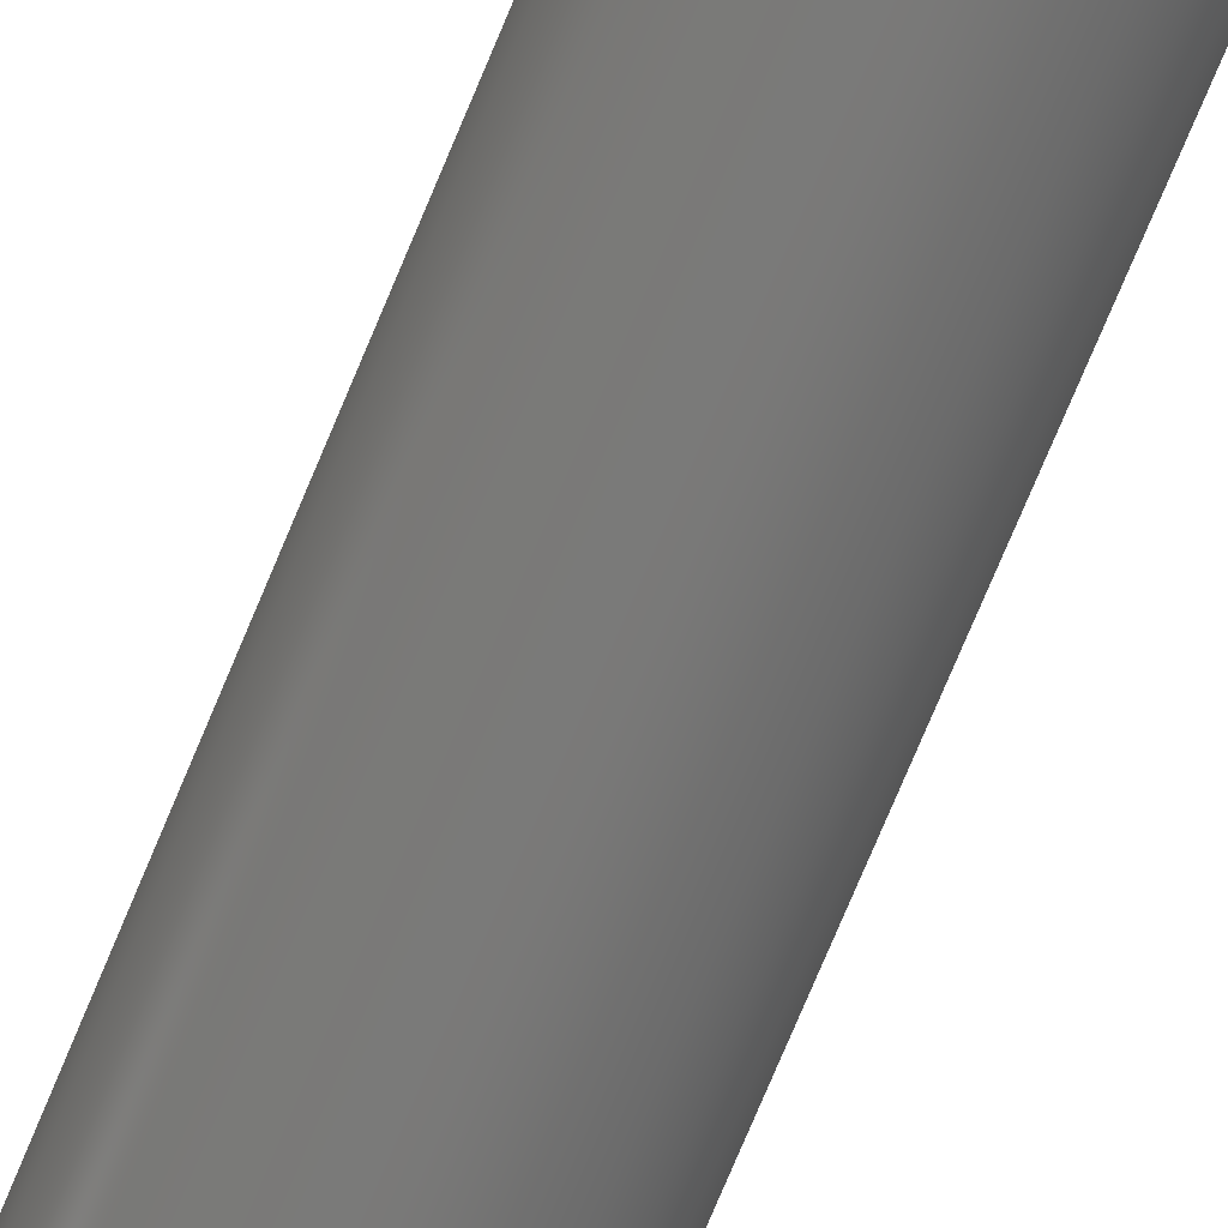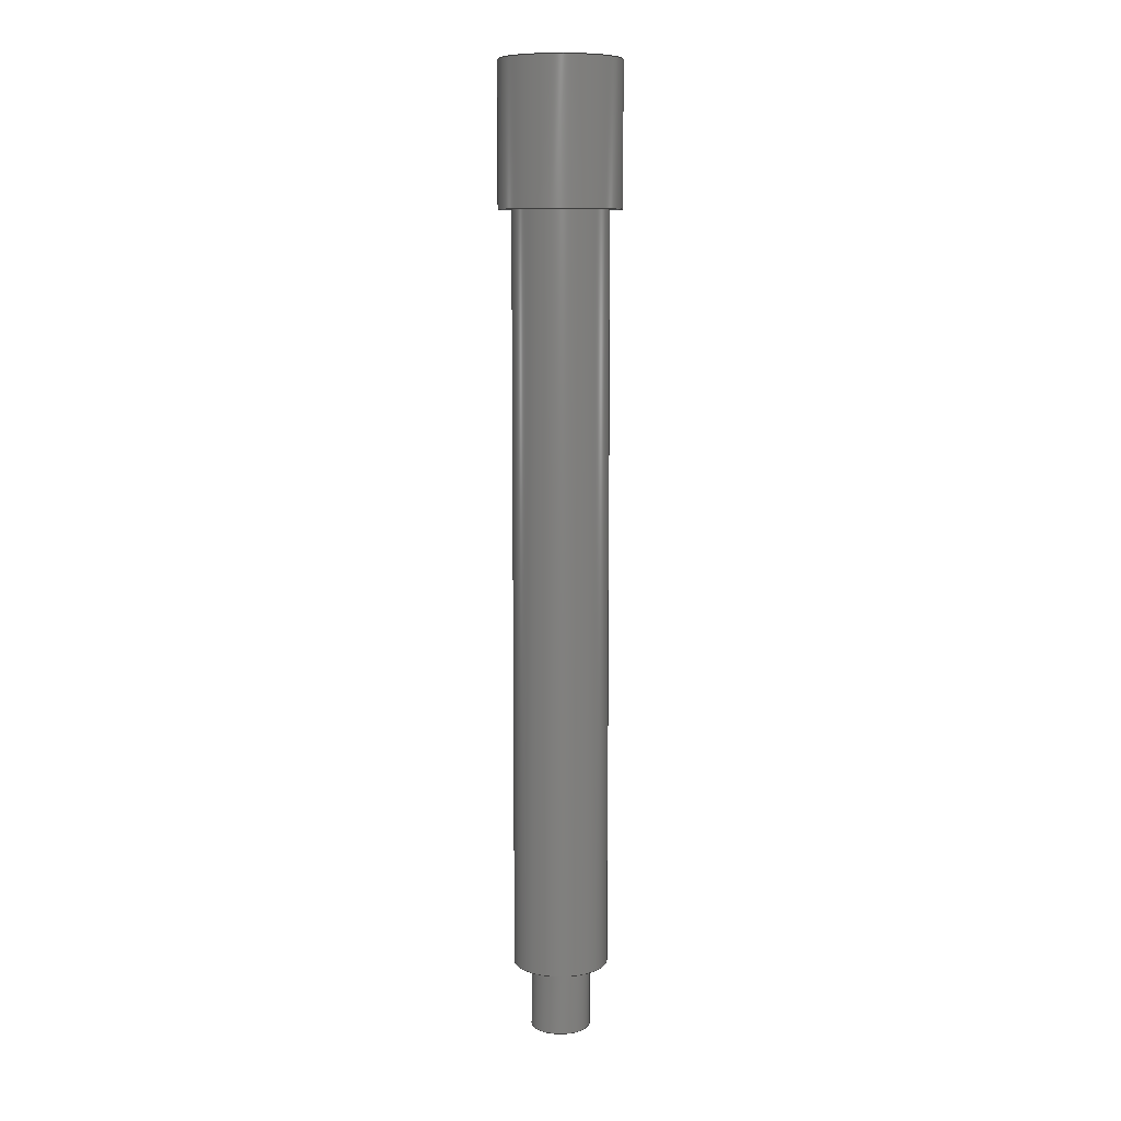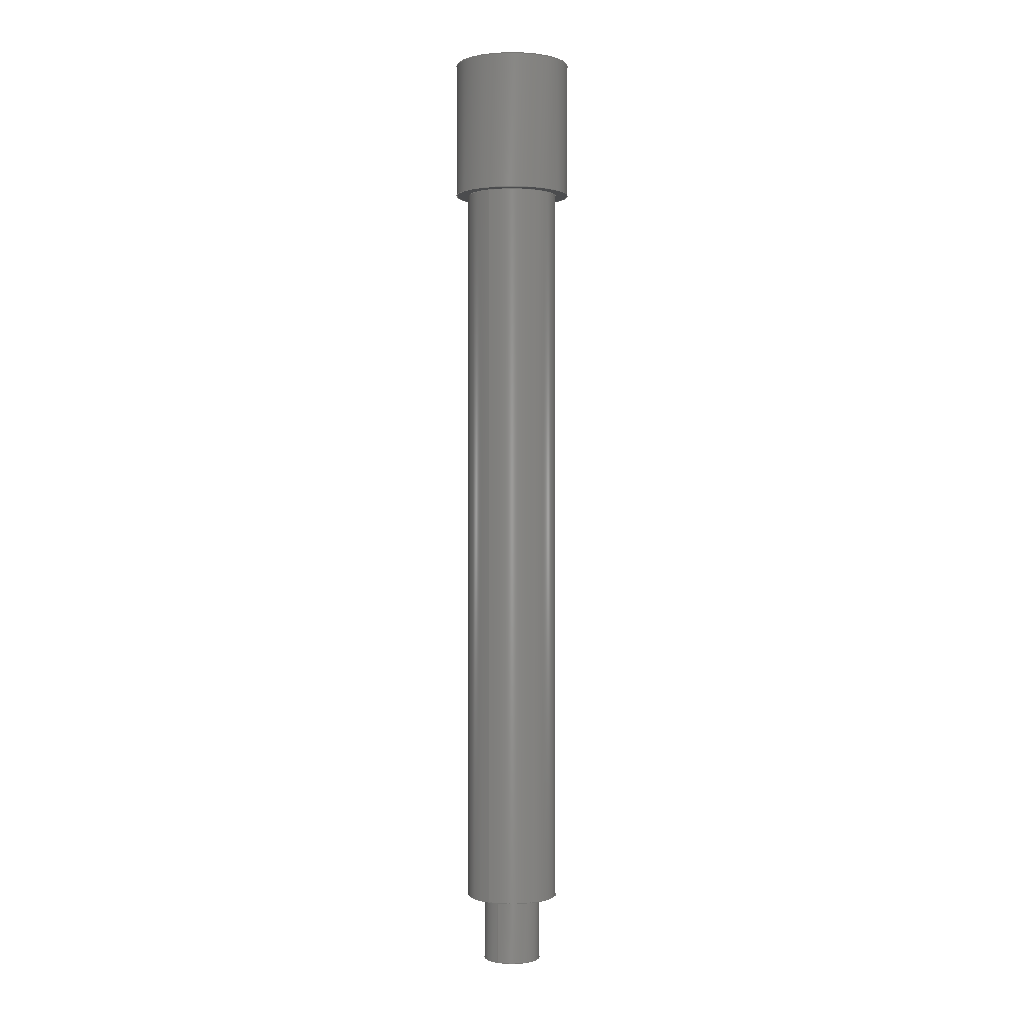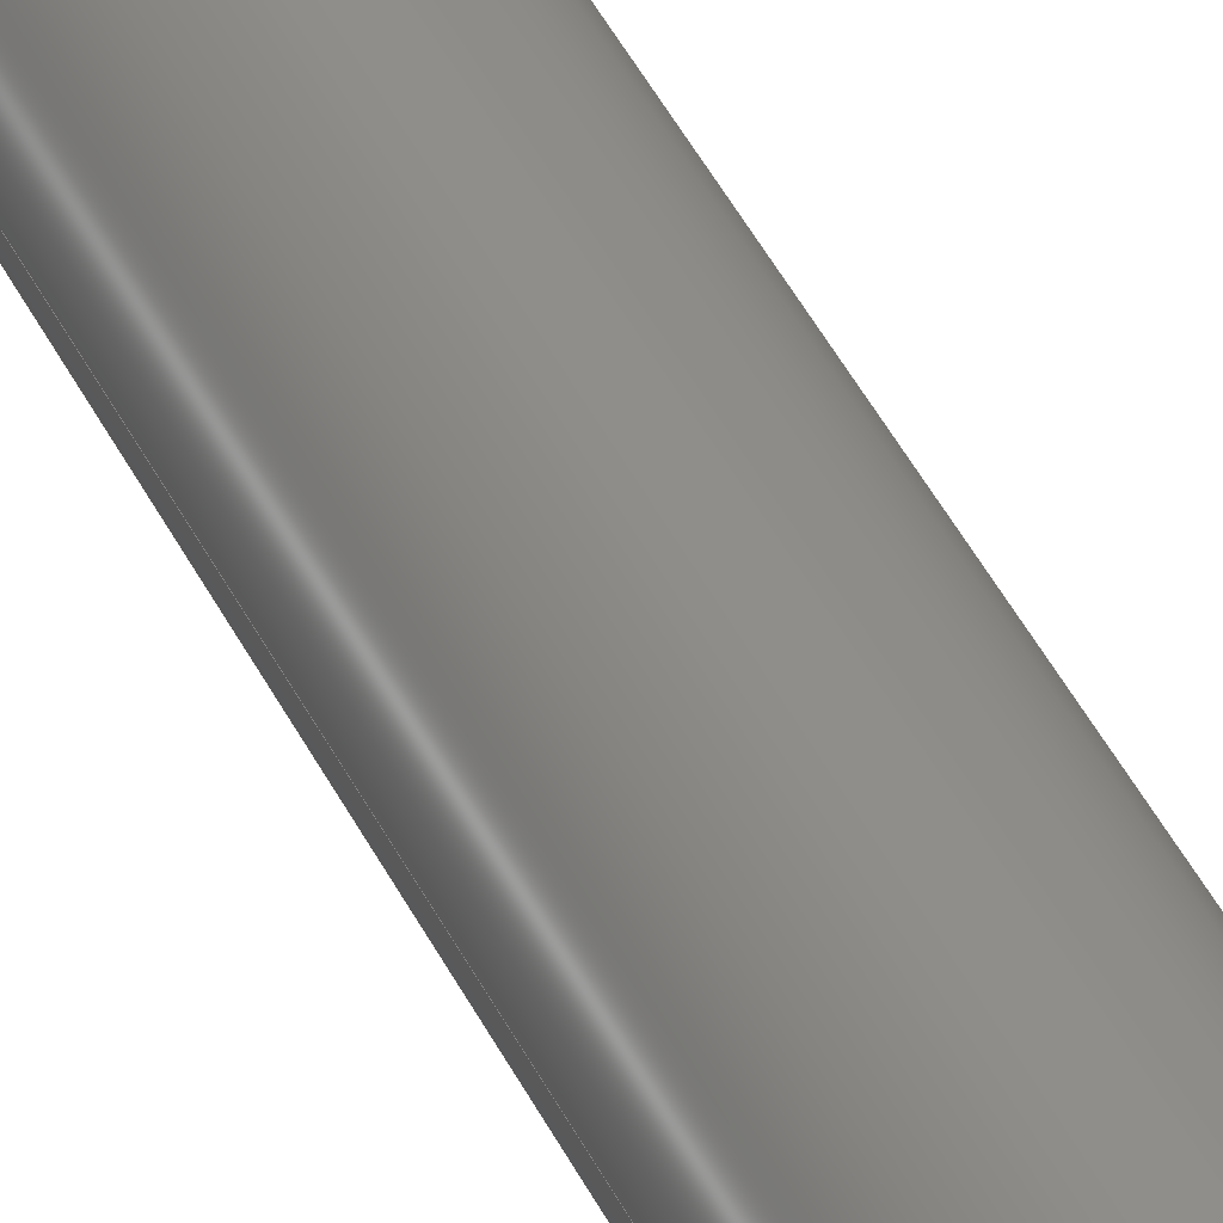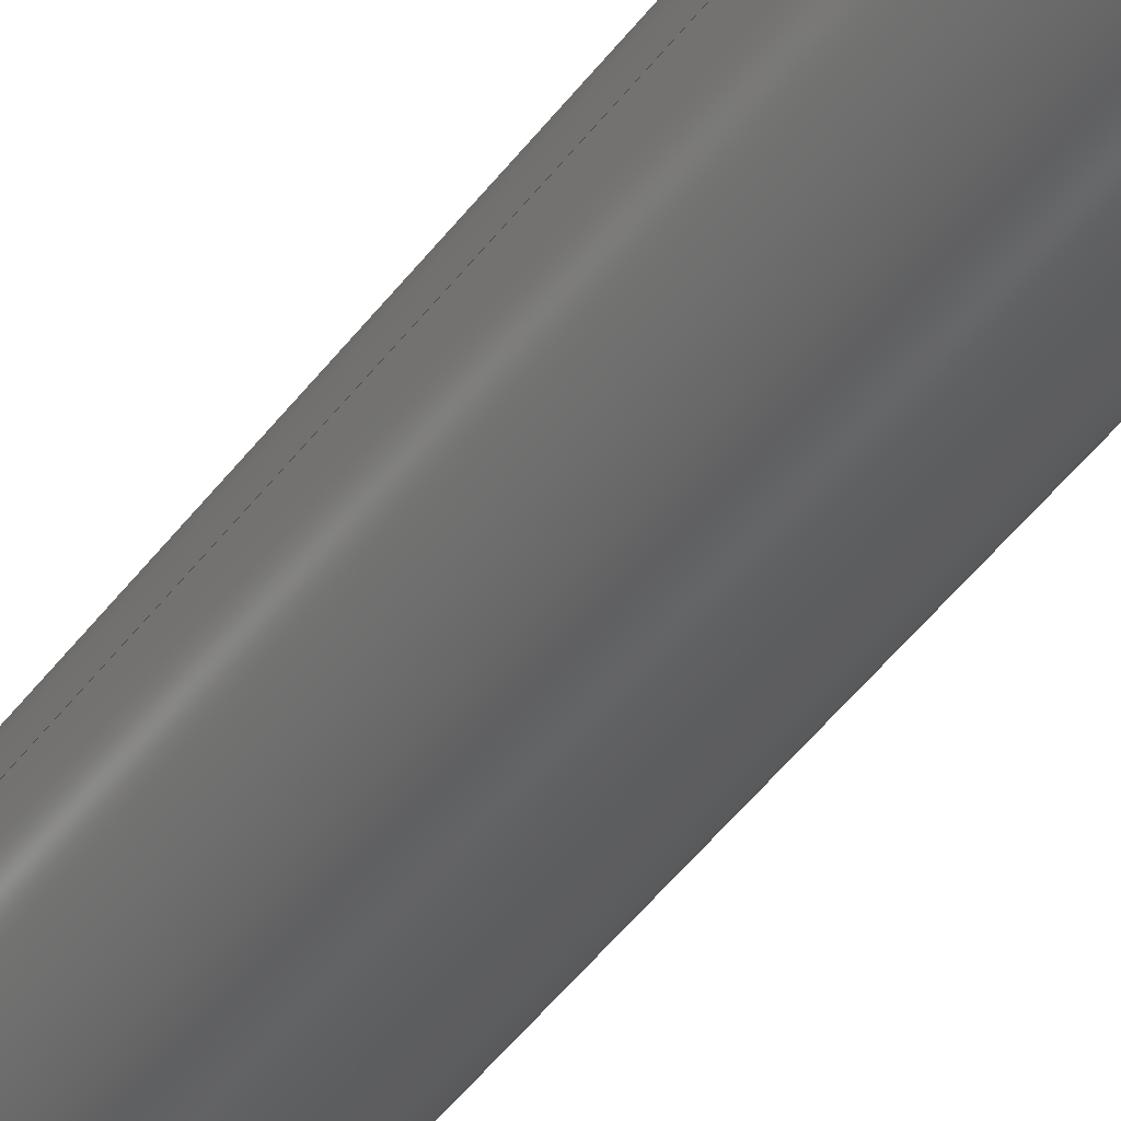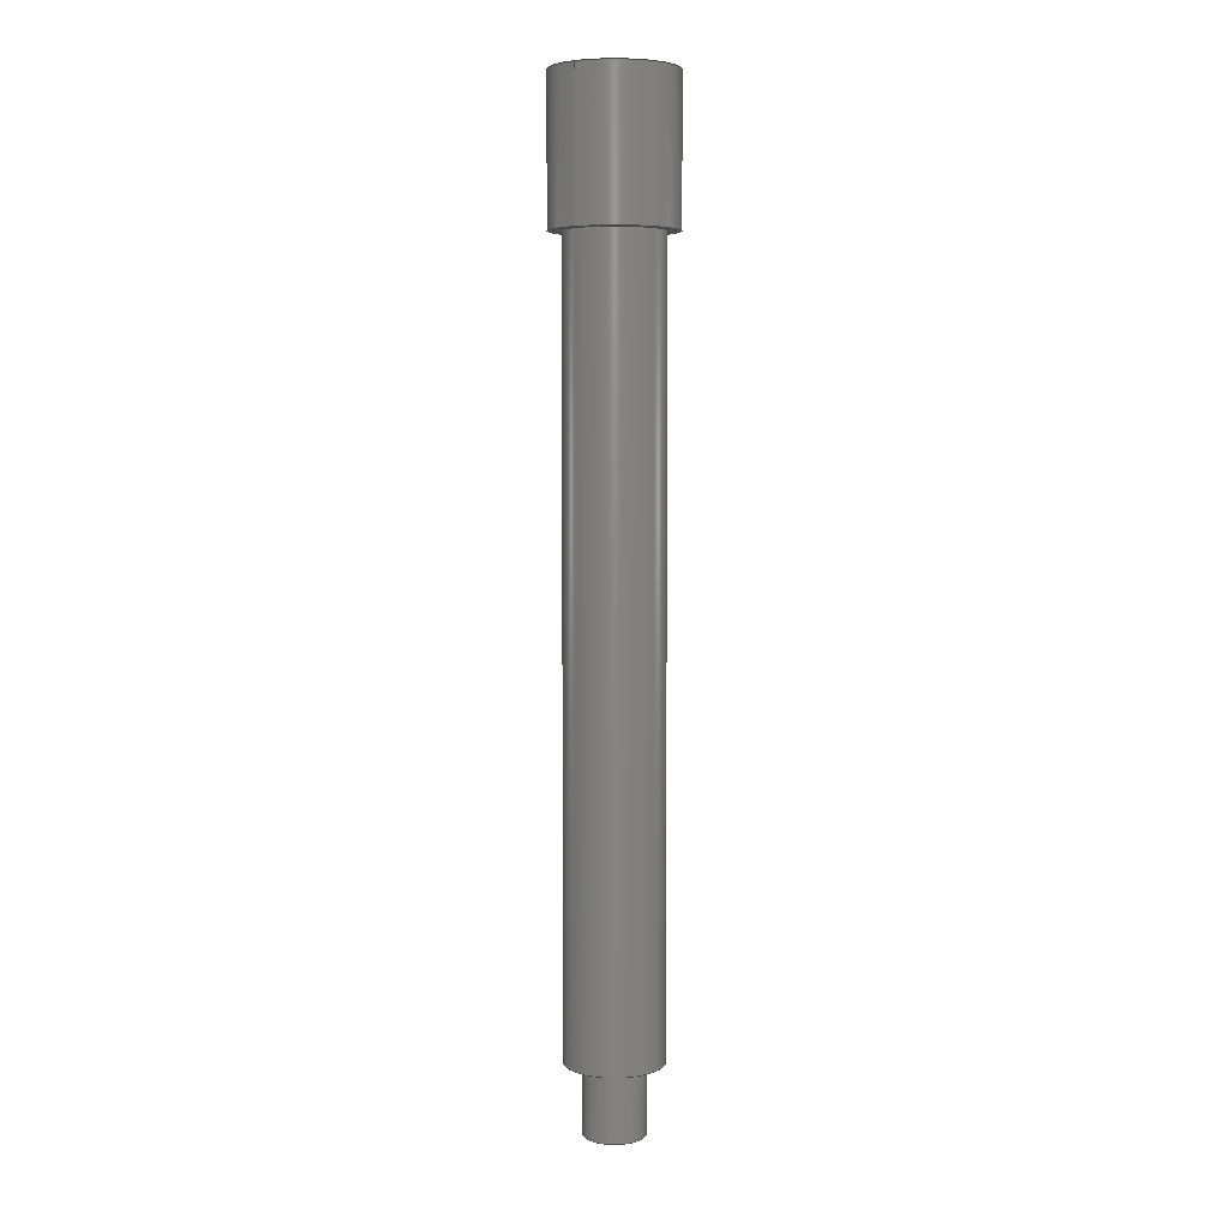
<metadata>
{"format":"step","ext":"step","renderer":"f3d","projection":"perspective","resolution":1024,"background":"white","views":[{"elev":-71.5,"azim":157.7,"up":"+Z"},{"elev":9.2,"azim":-179.0,"up":"+Y"},{"elev":0.1,"azim":-59.4,"up":"+Y"},{"elev":45.7,"azim":-25.4,"up":"+Z"},{"elev":-42.5,"azim":-32.5,"up":"+Z"},{"elev":5.4,"azim":124.5,"up":"+Y"}]}
</metadata>
<code>
ISO-10303-21;
DATA;
#1=MECHANICAL_DESIGN_GEOMETRIC_PRESENTATION_REPRESENTATION('',(#4),#167);
#2=SHAPE_REPRESENTATION_RELATIONSHIP('SRR','None',#174,#3);
#3=ADVANCED_BREP_SHAPE_REPRESENTATION('',(#5),#166);
#4=STYLED_ITEM('',(#183),#5);
#5=MANIFOLD_SOLID_BREP('Body1',#83);
#6=FACE_BOUND('',#22,.T.);
#7=FACE_BOUND('',#27,.T.);
#8=PLANE('',#100);
#9=PLANE('',#101);
#10=PLANE('',#106);
#11=PLANE('',#109);
#12=FACE_OUTER_BOUND('',#19,.T.);
#13=FACE_OUTER_BOUND('',#20,.T.);
#14=FACE_OUTER_BOUND('',#21,.T.);
#15=FACE_OUTER_BOUND('',#23,.T.);
#16=FACE_OUTER_BOUND('',#24,.T.);
#17=FACE_OUTER_BOUND('',#25,.T.);
#18=FACE_OUTER_BOUND('',#26,.T.);
#19=EDGE_LOOP('',(#55,#56,#57,#58));
#20=EDGE_LOOP('',(#59));
#21=EDGE_LOOP('',(#60));
#22=EDGE_LOOP('',(#61));
#23=EDGE_LOOP('',(#62,#63,#64,#65));
#24=EDGE_LOOP('',(#66));
#25=EDGE_LOOP('',(#67,#68,#69,#70));
#26=EDGE_LOOP('',(#71));
#27=EDGE_LOOP('',(#72));
#28=LINE('',#146,#31);
#29=LINE('',#157,#32);
#30=LINE('',#161,#33);
#31=VECTOR('',#116,0.3125);
#32=VECTOR('',#131,0.635);
#33=VECTOR('',#136,0.5);
#34=CIRCLE('',#98,0.3125);
#35=CIRCLE('',#99,0.3125);
#36=CIRCLE('',#102,0.635);
#37=CIRCLE('',#103,0.5);
#38=CIRCLE('',#105,0.635);
#39=CIRCLE('',#108,0.5);
#40=VERTEX_POINT('',#143);
#41=VERTEX_POINT('',#145);
#42=VERTEX_POINT('',#150);
#43=VERTEX_POINT('',#152);
#44=VERTEX_POINT('',#155);
#45=VERTEX_POINT('',#160);
#46=EDGE_CURVE('',#40,#40,#34,.T.);
#47=EDGE_CURVE('',#40,#41,#28,.T.);
#48=EDGE_CURVE('',#41,#41,#35,.T.);
#49=EDGE_CURVE('',#42,#42,#36,.T.);
#50=EDGE_CURVE('',#43,#43,#37,.T.);
#51=EDGE_CURVE('',#44,#44,#38,.T.);
#52=EDGE_CURVE('',#44,#42,#29,.T.);
#53=EDGE_CURVE('',#43,#45,#30,.T.);
#54=EDGE_CURVE('',#45,#45,#39,.T.);
#55=ORIENTED_EDGE('',*,*,#46,.F.);
#56=ORIENTED_EDGE('',*,*,#47,.T.);
#57=ORIENTED_EDGE('',*,*,#48,.F.);
#58=ORIENTED_EDGE('',*,*,#47,.F.);
#59=ORIENTED_EDGE('',*,*,#46,.T.);
#60=ORIENTED_EDGE('',*,*,#49,.F.);
#61=ORIENTED_EDGE('',*,*,#50,.T.);
#62=ORIENTED_EDGE('',*,*,#51,.F.);
#63=ORIENTED_EDGE('',*,*,#52,.T.);
#64=ORIENTED_EDGE('',*,*,#49,.T.);
#65=ORIENTED_EDGE('',*,*,#52,.F.);
#66=ORIENTED_EDGE('',*,*,#51,.T.);
#67=ORIENTED_EDGE('',*,*,#50,.F.);
#68=ORIENTED_EDGE('',*,*,#53,.T.);
#69=ORIENTED_EDGE('',*,*,#54,.T.);
#70=ORIENTED_EDGE('',*,*,#53,.F.);
#71=ORIENTED_EDGE('',*,*,#54,.F.);
#72=ORIENTED_EDGE('',*,*,#48,.T.);
#73=CYLINDRICAL_SURFACE('',#97,0.3125);
#74=CYLINDRICAL_SURFACE('',#104,0.635);
#75=CYLINDRICAL_SURFACE('',#107,0.5);
#76=ADVANCED_FACE('',(#12),#73,.T.);
#77=ADVANCED_FACE('',(#13),#8,.T.);
#78=ADVANCED_FACE('',(#14,#6),#9,.F.);
#79=ADVANCED_FACE('',(#15),#74,.T.);
#80=ADVANCED_FACE('',(#16),#10,.T.);
#81=ADVANCED_FACE('',(#17),#75,.T.);
#82=ADVANCED_FACE('',(#18,#7),#11,.F.);
#83=CLOSED_SHELL('',(#76,#77,#78,#79,#80,#81,#82));
#84=DERIVED_UNIT_ELEMENT(#86,1);
#85=DERIVED_UNIT_ELEMENT(#169,3);
#86=(
MASS_UNIT()
NAMED_UNIT(*)
SI_UNIT(.KILO.,.GRAM.)
);
#87=DERIVED_UNIT((#84,#85));
#88=MEASURE_REPRESENTATION_ITEM('density measure',
POSITIVE_RATIO_MEASURE(2700),#87);
#89=PROPERTY_DEFINITION_REPRESENTATION(#94,#91);
#90=PROPERTY_DEFINITION_REPRESENTATION(#95,#92);
#91=REPRESENTATION('material name',(#93),#166);
#92=REPRESENTATION('density',(#88),#166);
#93=DESCRIPTIVE_REPRESENTATION_ITEM('Aluminum 6061','Aluminum 6061');
#94=PROPERTY_DEFINITION('material property','material name',#176);
#95=PROPERTY_DEFINITION('material property','density of part',#176);
#96=AXIS2_PLACEMENT_3D('placement',#141,#110,#111);
#97=AXIS2_PLACEMENT_3D('',#142,#112,#113);
#98=AXIS2_PLACEMENT_3D('',#144,#114,#115);
#99=AXIS2_PLACEMENT_3D('',#147,#117,#118);
#100=AXIS2_PLACEMENT_3D('',#148,#119,#120);
#101=AXIS2_PLACEMENT_3D('',#149,#121,#122);
#102=AXIS2_PLACEMENT_3D('',#151,#123,#124);
#103=AXIS2_PLACEMENT_3D('',#153,#125,#126);
#104=AXIS2_PLACEMENT_3D('',#154,#127,#128);
#105=AXIS2_PLACEMENT_3D('',#156,#129,#130);
#106=AXIS2_PLACEMENT_3D('',#158,#132,#133);
#107=AXIS2_PLACEMENT_3D('',#159,#134,#135);
#108=AXIS2_PLACEMENT_3D('',#162,#137,#138);
#109=AXIS2_PLACEMENT_3D('',#163,#139,#140);
#110=DIRECTION('axis',(0,0,1));
#111=DIRECTION('refdir',(1,0,0));
#112=DIRECTION('center_axis',(0,-1,0));
#113=DIRECTION('ref_axis',(1,0,0));
#114=DIRECTION('center_axis',(0,-1,0));
#115=DIRECTION('ref_axis',(1,0,0));
#116=DIRECTION('',(0,1,0));
#117=DIRECTION('center_axis',(0,1,0));
#118=DIRECTION('ref_axis',(1,0,0));
#119=DIRECTION('center_axis',(0,-1,0));
#120=DIRECTION('ref_axis',(1,0,0));
#121=DIRECTION('center_axis',(0,1,0));
#122=DIRECTION('ref_axis',(-1,0,0));
#123=DIRECTION('center_axis',(0,1,0));
#124=DIRECTION('ref_axis',(-1,0,0));
#125=DIRECTION('center_axis',(0,1,0));
#126=DIRECTION('ref_axis',(1,0,0));
#127=DIRECTION('center_axis',(0,1,0));
#128=DIRECTION('ref_axis',(-1,0,0));
#129=DIRECTION('center_axis',(0,1,0));
#130=DIRECTION('ref_axis',(-1,0,0));
#131=DIRECTION('',(0,-1,0));
#132=DIRECTION('center_axis',(0,1,0));
#133=DIRECTION('ref_axis',(-1,0,0));
#134=DIRECTION('center_axis',(0,1,0));
#135=DIRECTION('ref_axis',(1,0,0));
#136=DIRECTION('',(0,-1,0));
#137=DIRECTION('center_axis',(0,1,0));
#138=DIRECTION('ref_axis',(1,0,0));
#139=DIRECTION('center_axis',(0,1,0));
#140=DIRECTION('ref_axis',(1,0,0));
#141=CARTESIAN_POINT('',(0,0,0));
#142=CARTESIAN_POINT('Origin',(0,0,0));
#143=CARTESIAN_POINT('',(-0.3125,-0.72,-3.827e-17));
#144=CARTESIAN_POINT('Origin',(0,-0.72,0));
#145=CARTESIAN_POINT('',(-0.3125,0,-3.827e-17));
#146=CARTESIAN_POINT('',(-0.3125,0,-3.827e-17));
#147=CARTESIAN_POINT('Origin',(0,0,0));
#148=CARTESIAN_POINT('Origin',(0,-0.72,0));
#149=CARTESIAN_POINT('Origin',(0,8,0));
#150=CARTESIAN_POINT('',(0.635,8,-7.777e-17));
#151=CARTESIAN_POINT('Origin',(0,8,0));
#152=CARTESIAN_POINT('',(-0.5,8,6.123e-17));
#153=CARTESIAN_POINT('Origin',(0,8,0));
#154=CARTESIAN_POINT('Origin',(0,8,0));
#155=CARTESIAN_POINT('',(0.635,9.48,-7.777e-17));
#156=CARTESIAN_POINT('Origin',(0,9.48,0));
#157=CARTESIAN_POINT('',(0.635,8,-7.777e-17));
#158=CARTESIAN_POINT('Origin',(0,9.48,0));
#159=CARTESIAN_POINT('Origin',(0,0,0));
#160=CARTESIAN_POINT('',(-0.5,0,6.123e-17));
#161=CARTESIAN_POINT('',(-0.5,0,6.123e-17));
#162=CARTESIAN_POINT('Origin',(0,0,0));
#163=CARTESIAN_POINT('Origin',(0,0,0));
#164=UNCERTAINTY_MEASURE_WITH_UNIT(LENGTH_MEASURE(0.001),#168,
'DISTANCE_ACCURACY_VALUE',
'Maximum model space distance between geometric entities at asserted c
onnectivities');
#165=UNCERTAINTY_MEASURE_WITH_UNIT(LENGTH_MEASURE(0.001),#168,
'DISTANCE_ACCURACY_VALUE',
'Maximum model space distance between geometric entities at asserted c
onnectivities');
#166=(
GEOMETRIC_REPRESENTATION_CONTEXT(3)
GLOBAL_UNCERTAINTY_ASSIGNED_CONTEXT((#164))
GLOBAL_UNIT_ASSIGNED_CONTEXT((#168,#170,#171))
REPRESENTATION_CONTEXT('','3D')
);
#167=(
GEOMETRIC_REPRESENTATION_CONTEXT(3)
GLOBAL_UNCERTAINTY_ASSIGNED_CONTEXT((#165))
GLOBAL_UNIT_ASSIGNED_CONTEXT((#168,#170,#171))
REPRESENTATION_CONTEXT('','3D')
);
#168=(
LENGTH_UNIT()
NAMED_UNIT(*)
SI_UNIT(.CENTI.,.METRE.)
);
#169=(
LENGTH_UNIT()
NAMED_UNIT(*)
SI_UNIT($,.METRE.)
);
#170=(
NAMED_UNIT(*)
PLANE_ANGLE_UNIT()
SI_UNIT($,.RADIAN.)
);
#171=(
NAMED_UNIT(*)
SI_UNIT($,.STERADIAN.)
SOLID_ANGLE_UNIT()
);
#172=SHAPE_DEFINITION_REPRESENTATION(#173,#174);
#173=PRODUCT_DEFINITION_SHAPE('',$,#176);
#174=SHAPE_REPRESENTATION('',(#96),#166);
#175=PRODUCT_DEFINITION_CONTEXT('part definition',#180,'design');
#176=PRODUCT_DEFINITION('SCREW','SCREW',#177,#175);
#177=PRODUCT_DEFINITION_FORMATION('',$,#182);
#178=PRODUCT_RELATED_PRODUCT_CATEGORY('SCREW','SCREW',(#182));
#179=APPLICATION_PROTOCOL_DEFINITION('international standard',
'automotive_design',2009,#180);
#180=APPLICATION_CONTEXT(
'Core Data for Automotive Mechanical Design Process');
#181=PRODUCT_CONTEXT('part definition',#180,'mechanical');
#182=PRODUCT('SCREW','SCREW',$,(#181));
#183=PRESENTATION_STYLE_ASSIGNMENT((#184));
#184=SURFACE_STYLE_USAGE(.BOTH.,#185);
#185=SURFACE_SIDE_STYLE('',(#186));
#186=SURFACE_STYLE_FILL_AREA(#187);
#187=FILL_AREA_STYLE('Aluminum - Satin',(#188));
#188=FILL_AREA_STYLE_COLOUR('Aluminum - Satin',#189);
#189=COLOUR_RGB('Aluminum - Satin',0.9608,0.9608,0.9647);
ENDSEC;
END-ISO-10303-21;

</code>
